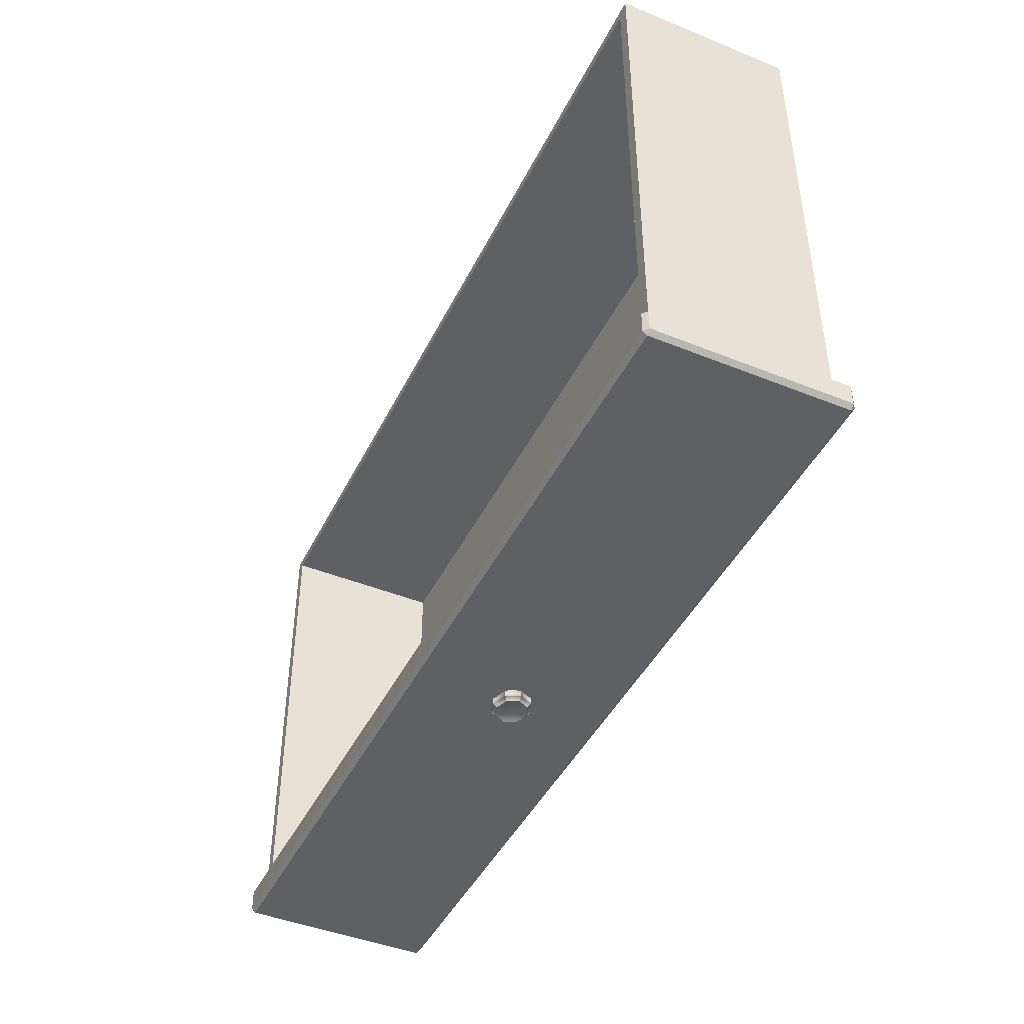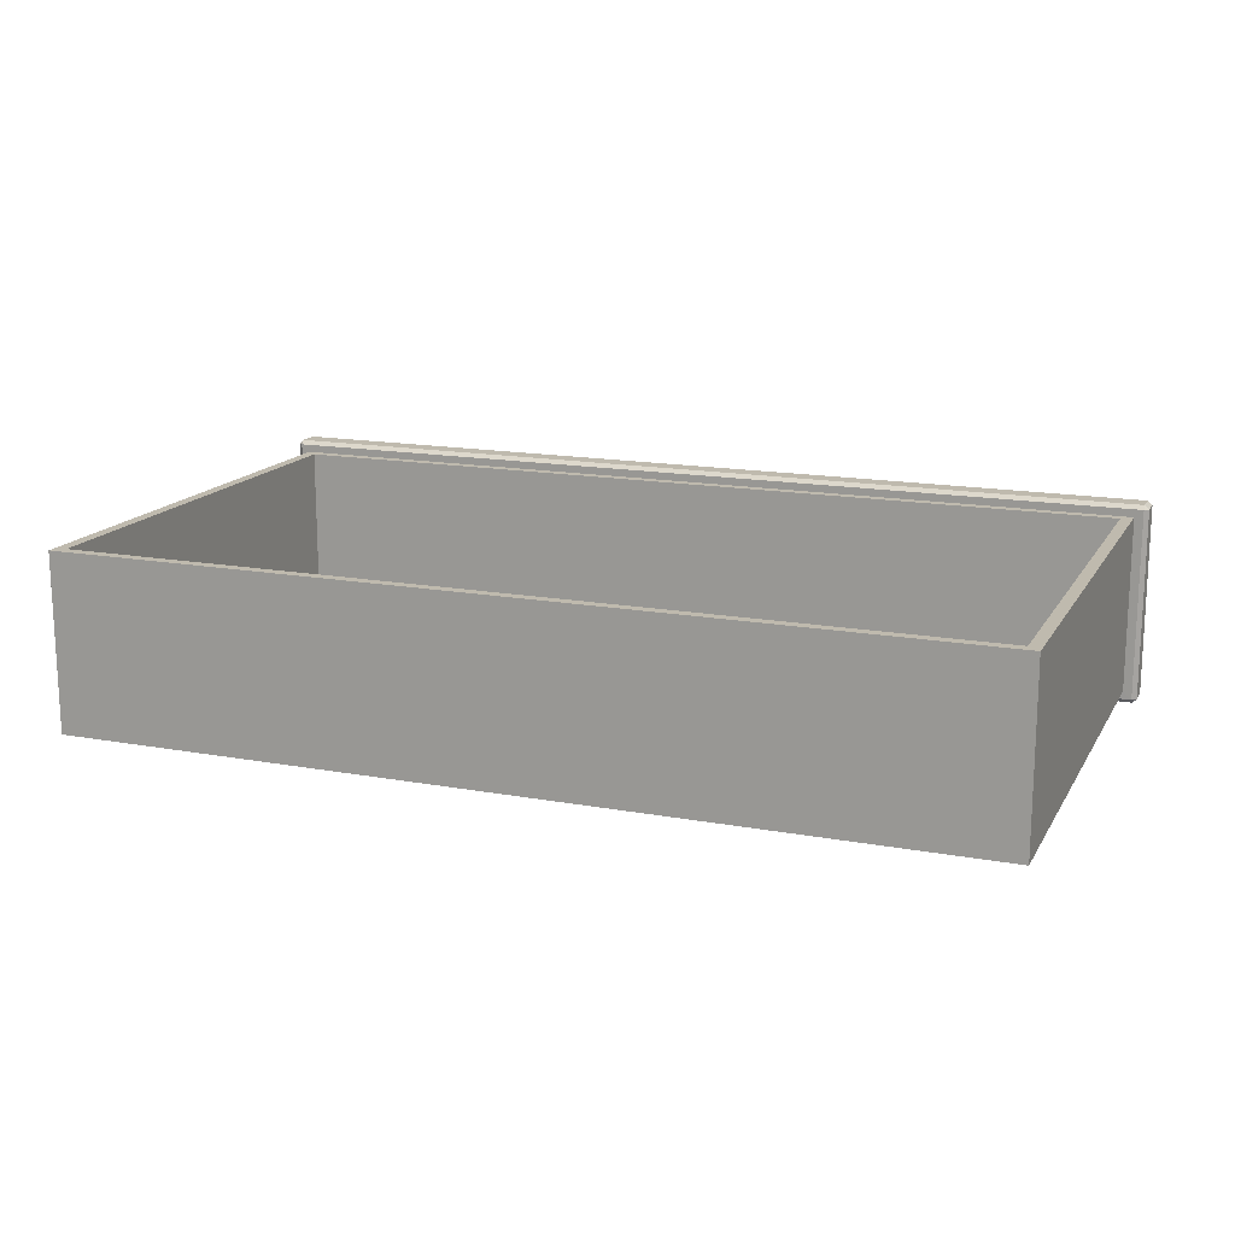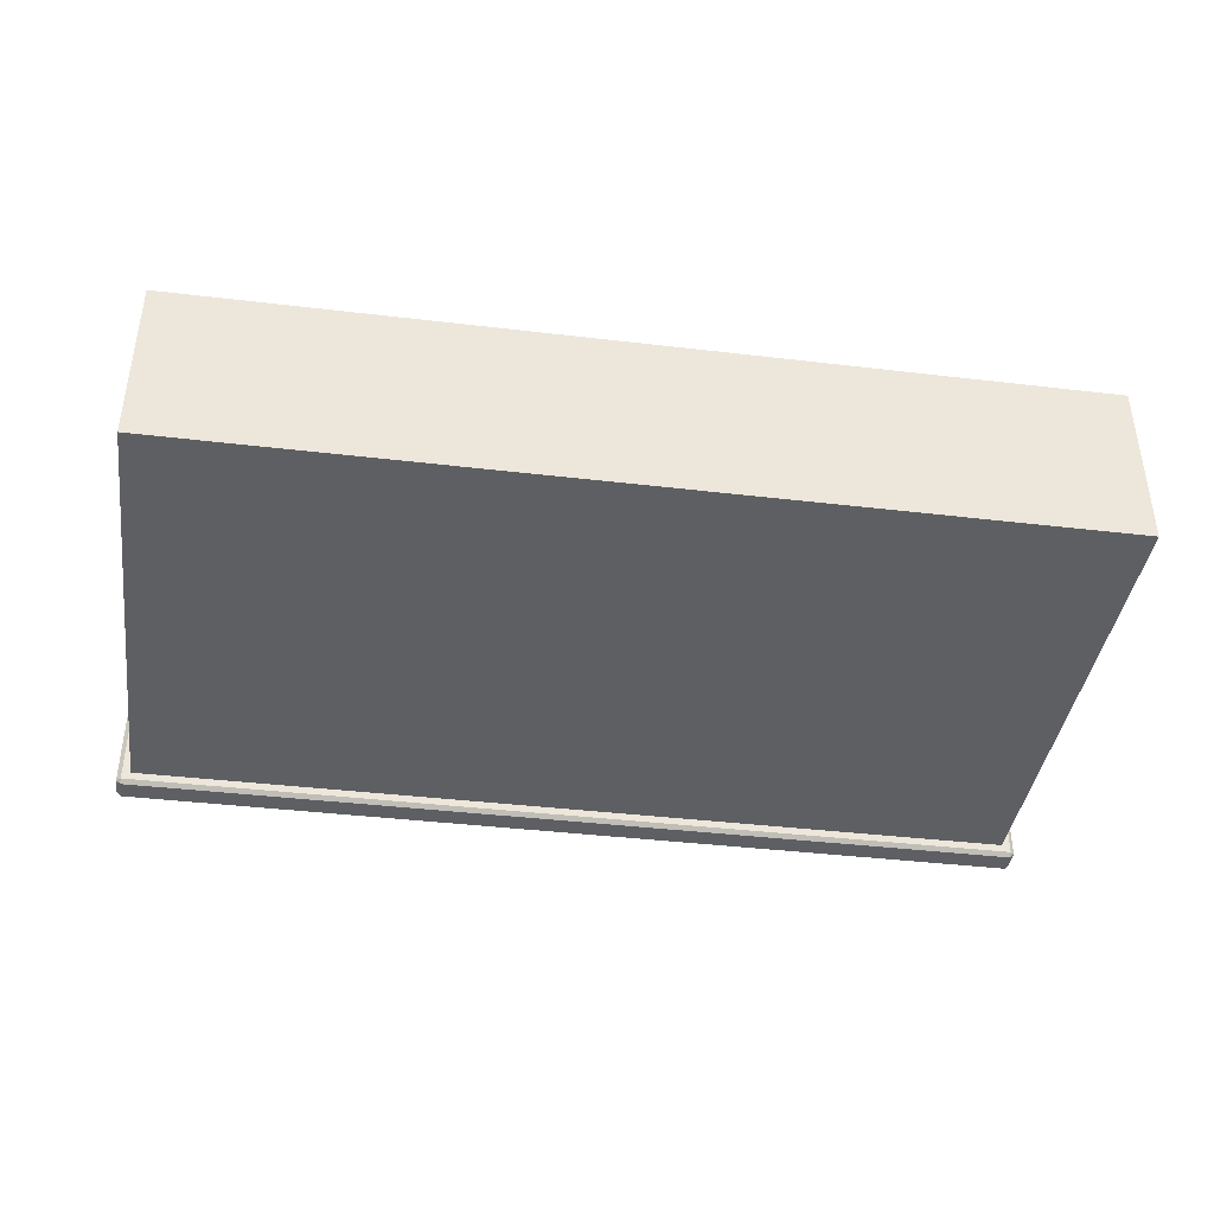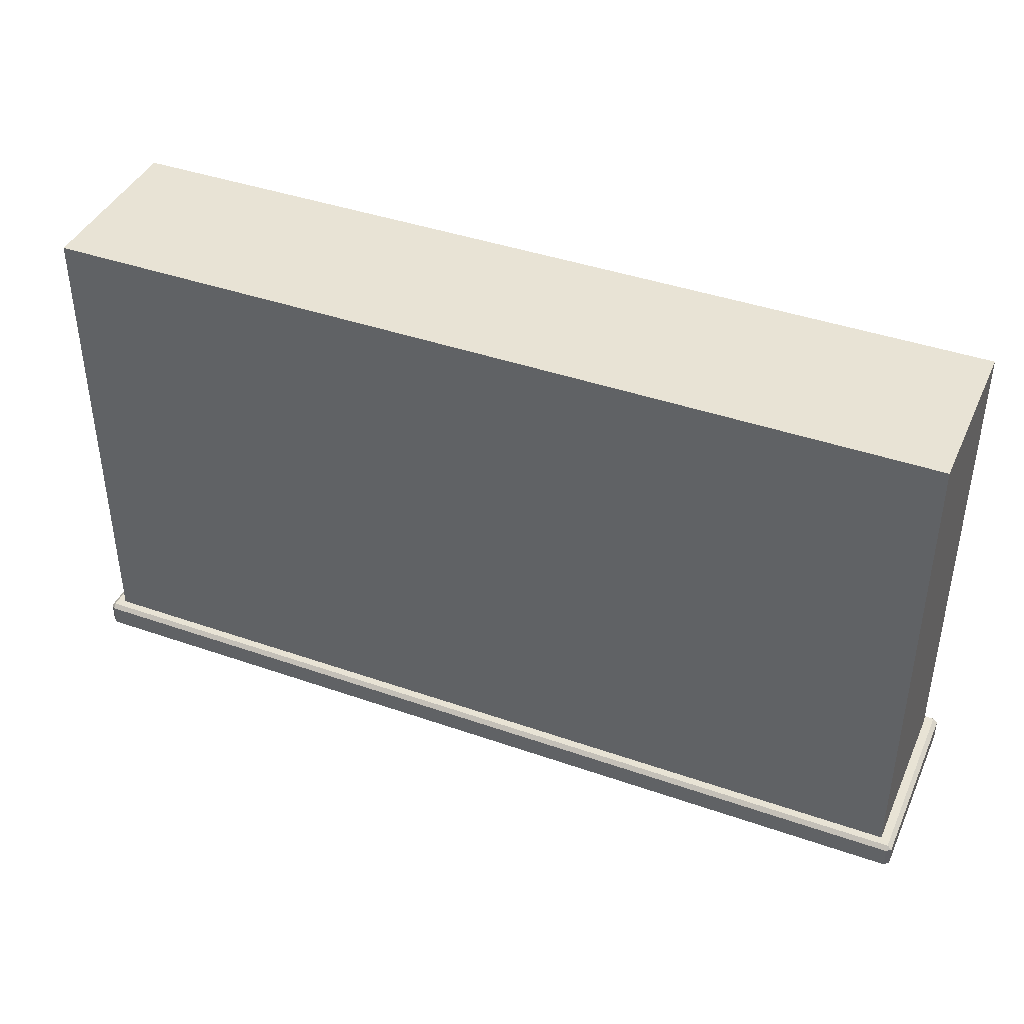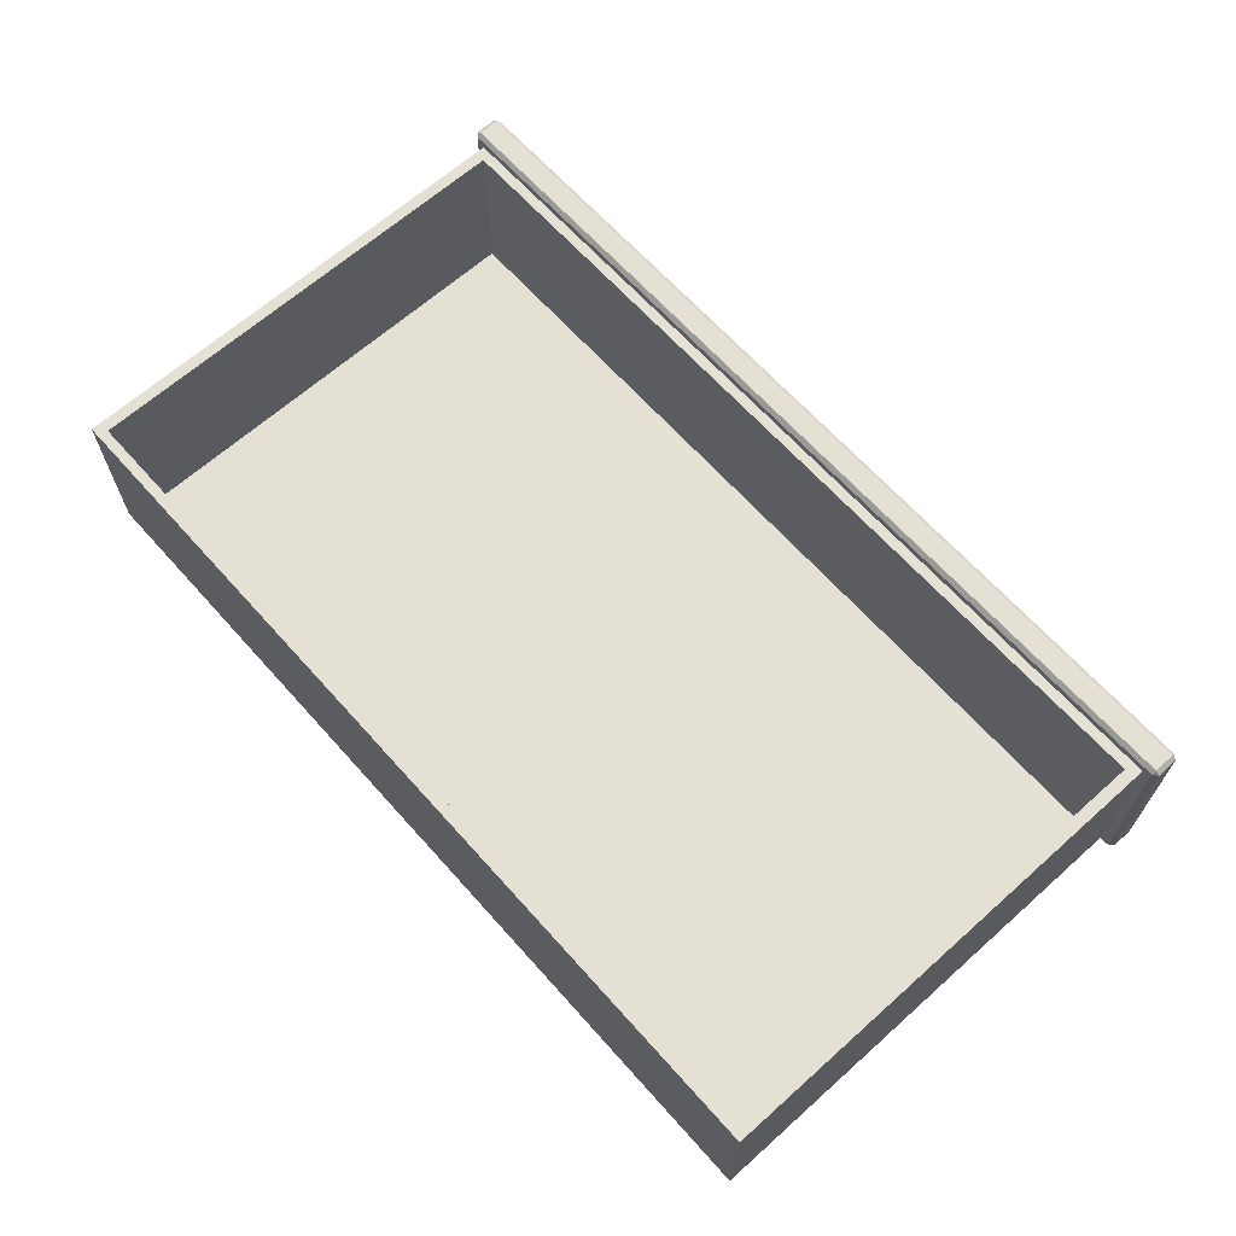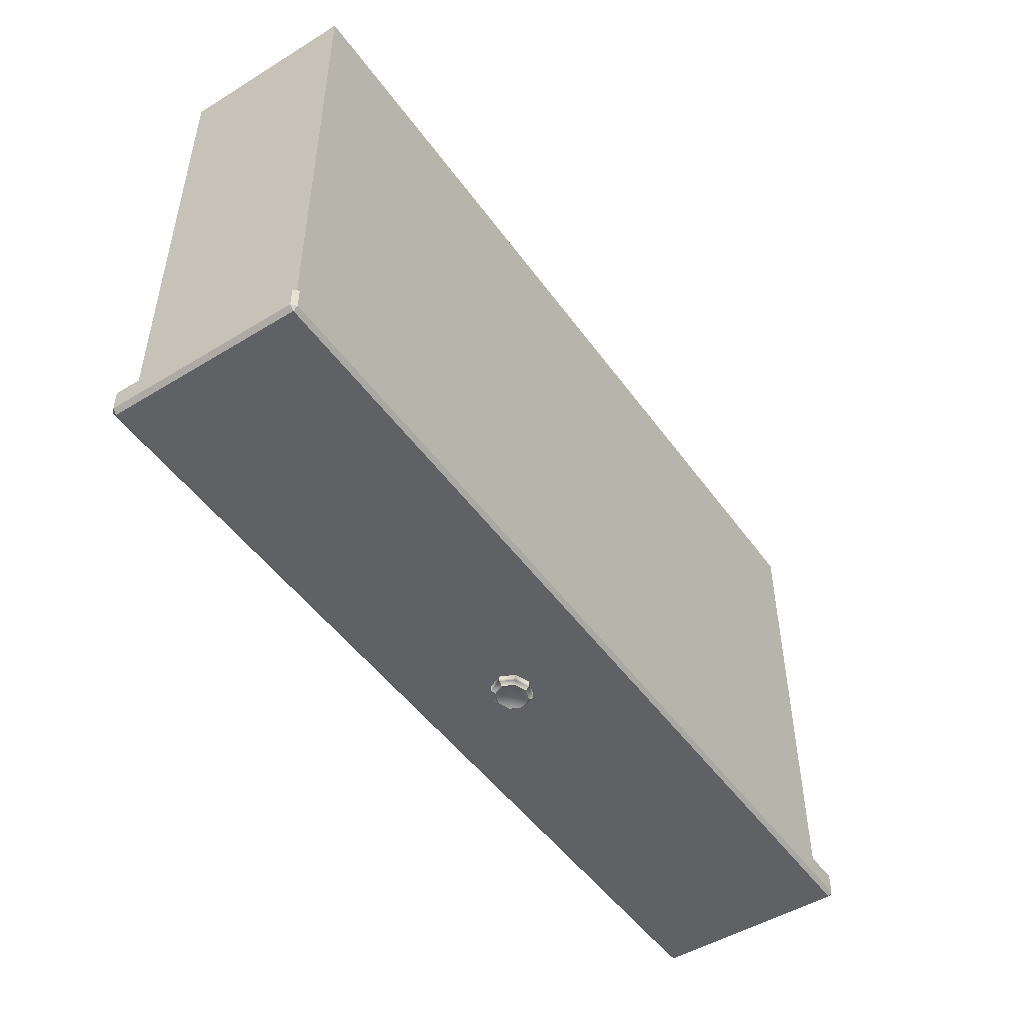
<metadata>
{"format":"obj","ext":"obj","renderer":"f3d","projection":"perspective","resolution":1024,"background":"white","views":[{"elev":-44.5,"azim":64.8,"up":"+Y"},{"elev":15.6,"azim":-159.0,"up":"+Z"},{"elev":-40.1,"azim":171.7,"up":"+Z"},{"elev":41.1,"azim":-157.0,"up":"+Y"},{"elev":65.6,"azim":-131.8,"up":"+Z"},{"elev":-49.1,"azim":124.2,"up":"+Y"}]}
</metadata>
<code>
o DresserDrawer_319_5
v 0.00285 -0.2143 -0.1749
v 0.002851 -0.2313 -0.1749
v 0.002851 -0.2313 -0.02186
v 0.00285 -0.2143 -0.02186
v 0.006497 -0.2345 -0.1749
v 0.7386 -0.2345 -0.1749
v 0.7386 -0.2345 -0.02186
v 0.006497 -0.2345 -0.02186
v 0.006497 -0.2143 -0.01858
v 0.006497 -0.2313 -0.01858
v 0.7386 -0.2313 -0.01858
v 0.7386 -0.2143 -0.01858
v 0.7386 -0.2143 -0.1782
v 0.7386 -0.2313 -0.1782
v 0.006497 -0.2313 -0.1782
v 0.006497 -0.2143 -0.1782
v 0.7422 -0.2143 -0.02186
v 0.7422 -0.2313 -0.02186
v 0.7422 -0.2313 -0.1749
v 0.7422 -0.2143 -0.1749
v 0.3892 -0.2417 -0.09825
v 0.3892 -0.2466 -0.09825
v 0.3842 -0.2466 -0.1091
v 0.3842 -0.2417 -0.1091
v 0.3842 -0.2417 -0.08737
v 0.3842 -0.2466 -0.08737
v 0.3721 -0.2391 -0.09
v 0.3721 -0.2417 -0.08286
v 0.3786 -0.2391 -0.09241
v 0.3813 -0.2391 -0.09825
v 0.3656 -0.2391 -0.09241
v 0.36 -0.2417 -0.08737
v 0.3786 -0.2391 -0.1041
v 0.3721 -0.2417 -0.1136
v 0.3721 -0.2391 -0.1065
v 0.36 -0.2417 -0.1091
v 0.3656 -0.2391 -0.1041
v 0.3549 -0.2417 -0.09825
v 0.3629 -0.2391 -0.09825
v 0.3786 -0.234 -0.1041
v 0.3813 -0.234 -0.09825
v 0.3786 -0.234 -0.09241
v 0.3549 -0.2466 -0.09825
v 0.36 -0.2466 -0.08737
v 0.36 -0.2466 -0.1091
v 0.3721 -0.234 -0.1065
v 0.3656 -0.234 -0.1041
v 0.3721 -0.2466 -0.1136
v 0.3721 -0.2466 -0.08286
v 0.3629 -0.234 -0.09825
v 0.3656 -0.234 -0.09241
v 0.3721 -0.234 -0.09
v 0.3819 -0.2492 -0.08942
v 0.386 -0.2492 -0.09825
v 0.3721 -0.2492 -0.08577
v 0.3623 -0.2492 -0.08942
v 0.3582 -0.2492 -0.09825
v 0.3623 -0.2492 -0.1071
v 0.3721 -0.2492 -0.1107
v 0.3819 -0.2492 -0.1071
v 0.006497 -0.2111 -0.02186
v 0.7386 -0.2111 -0.02186
v 0.006497 -0.2111 -0.1749
v 0.7386 -0.2111 -0.1749
v 0.7316 -0.2111 -0.02815
v 0.7316 -0.2111 -0.1686
v 0.01351 -0.2111 -0.02815
v 0.01351 -0.2111 -0.1686
v 0.01351 0.1784 -0.1686
v 0.01351 0.1784 -0.02815
v 0.7316 0.1784 -0.02815
v 0.7316 0.1784 -0.1686
v 0.02287 -0.2028 -0.02815
v 0.02287 -0.2028 -0.1612
v 0.02287 0.1701 -0.1612
v 0.02287 0.1701 -0.02815
v 0.7222 -0.2028 -0.02815
v 0.7222 0.1701 -0.02815
v 0.7222 -0.2028 -0.1612
v 0.7222 0.1701 -0.1612
f 1 3 2
f 1 4 3
f 5 7 6
f 5 8 7
f 9 11 10
f 9 12 11
f 13 15 14
f 13 16 15
f 17 19 18
f 17 20 19
f 21 23 22
f 21 24 23
f 25 21 22
f 25 22 26
f 27 25 28
f 27 29 25
f 29 21 25
f 29 30 21
f 31 27 28
f 31 28 32
f 30 24 21
f 30 33 24
f 33 34 24
f 33 35 34
f 35 36 34
f 35 37 36
f 37 38 36
f 37 39 38
f 39 32 38
f 39 31 32
f 30 40 33
f 30 41 40
f 29 41 30
f 29 42 41
f 38 44 43
f 38 32 44
f 36 38 43
f 36 43 45
f 33 46 35
f 33 40 46
f 35 46 47
f 35 47 37
f 34 45 48
f 34 36 45
f 24 34 48
f 24 48 23
f 32 49 44
f 32 28 49
f 28 26 49
f 28 25 26
f 37 50 39
f 37 47 50
f 39 50 51
f 39 51 31
f 31 52 27
f 31 51 52
f 27 52 42
f 27 42 29
f 26 54 53
f 26 22 54
f 49 26 53
f 49 53 55
f 44 49 55
f 44 55 56
f 43 44 56
f 43 56 57
f 45 43 57
f 45 57 58
f 56 58 57
f 48 45 58
f 48 58 59
f 58 56 59
f 59 56 55
f 59 55 53
f 23 48 59
f 23 59 60
f 22 60 54
f 22 23 60
f 59 53 60
f 60 53 54
f 9 4 61
f 17 12 62
f 16 63 1
f 20 64 13
f 18 7 11
f 19 14 6
f 10 8 3
f 15 2 5
f 62 20 17
f 62 64 20
f 61 12 9
f 61 62 12
f 16 64 63
f 16 13 64
f 4 63 61
f 4 1 63
f 18 6 7
f 18 19 6
f 10 7 8
f 10 11 7
f 5 14 15
f 5 6 14
f 8 2 3
f 8 5 2
f 13 19 20
f 13 14 19
f 11 17 18
f 11 12 17
f 3 9 10
f 3 4 9
f 1 15 16
f 1 2 15
f 65 64 62
f 65 66 64
f 67 65 62
f 67 62 61
f 66 63 64
f 66 68 63
f 68 61 63
f 68 67 61
f 69 71 70
f 69 72 71
f 66 71 72
f 66 65 71
f 68 72 69
f 68 66 72
f 67 69 70
f 67 68 69
f 73 75 74
f 73 76 75
f 73 65 67
f 73 77 65
f 77 71 65
f 77 78 71
f 78 70 71
f 78 76 70
f 76 67 70
f 76 73 67
f 79 75 80
f 79 74 75
f 78 79 80
f 78 77 79
f 76 80 75
f 76 78 80
f 77 74 79
f 77 73 74

</code>
